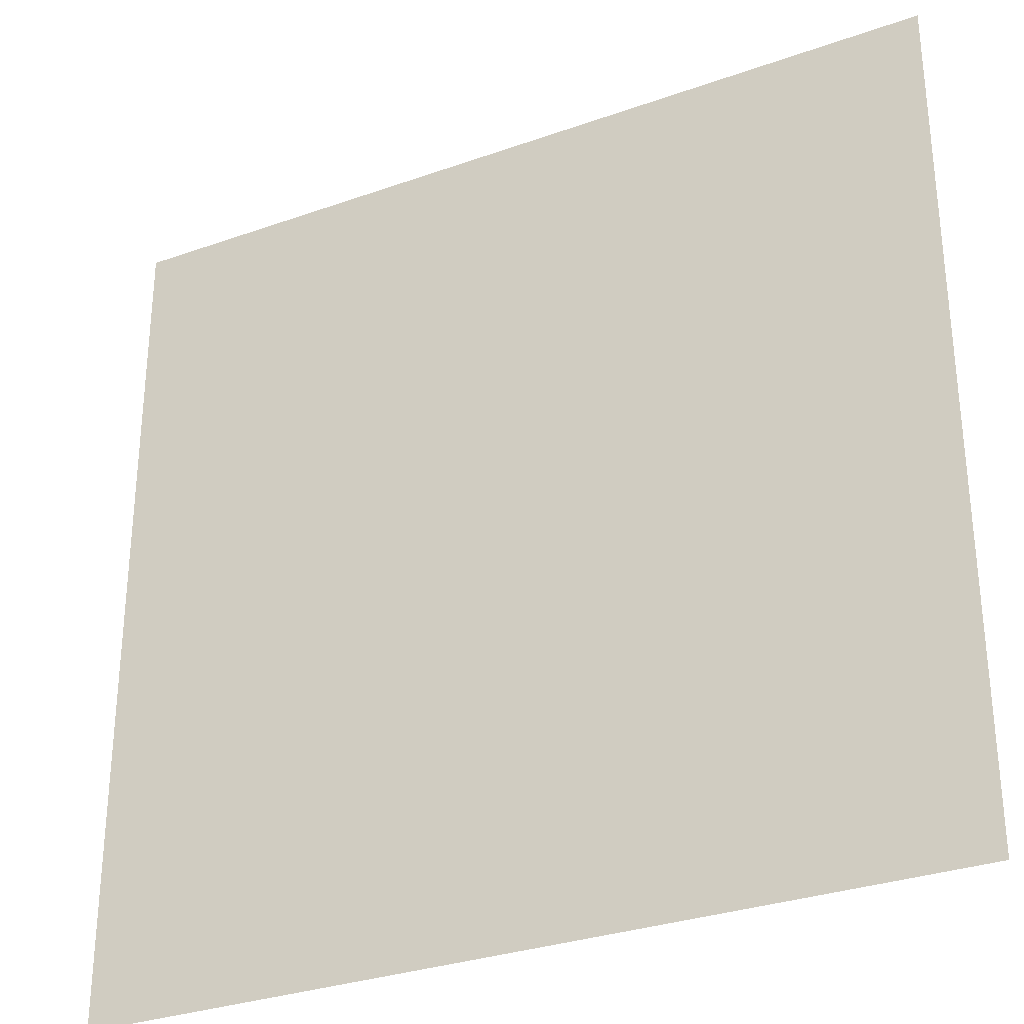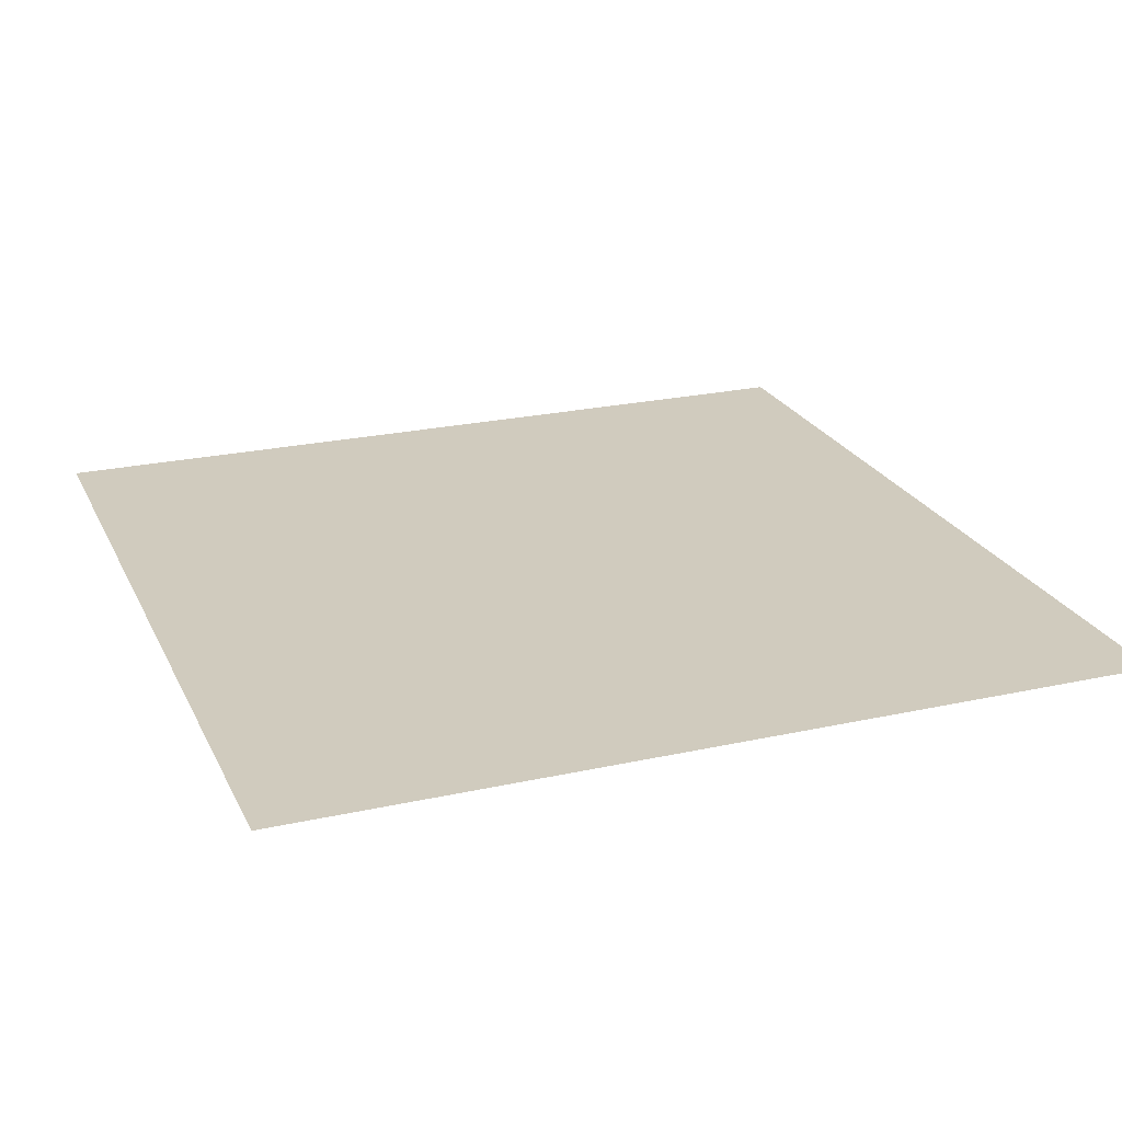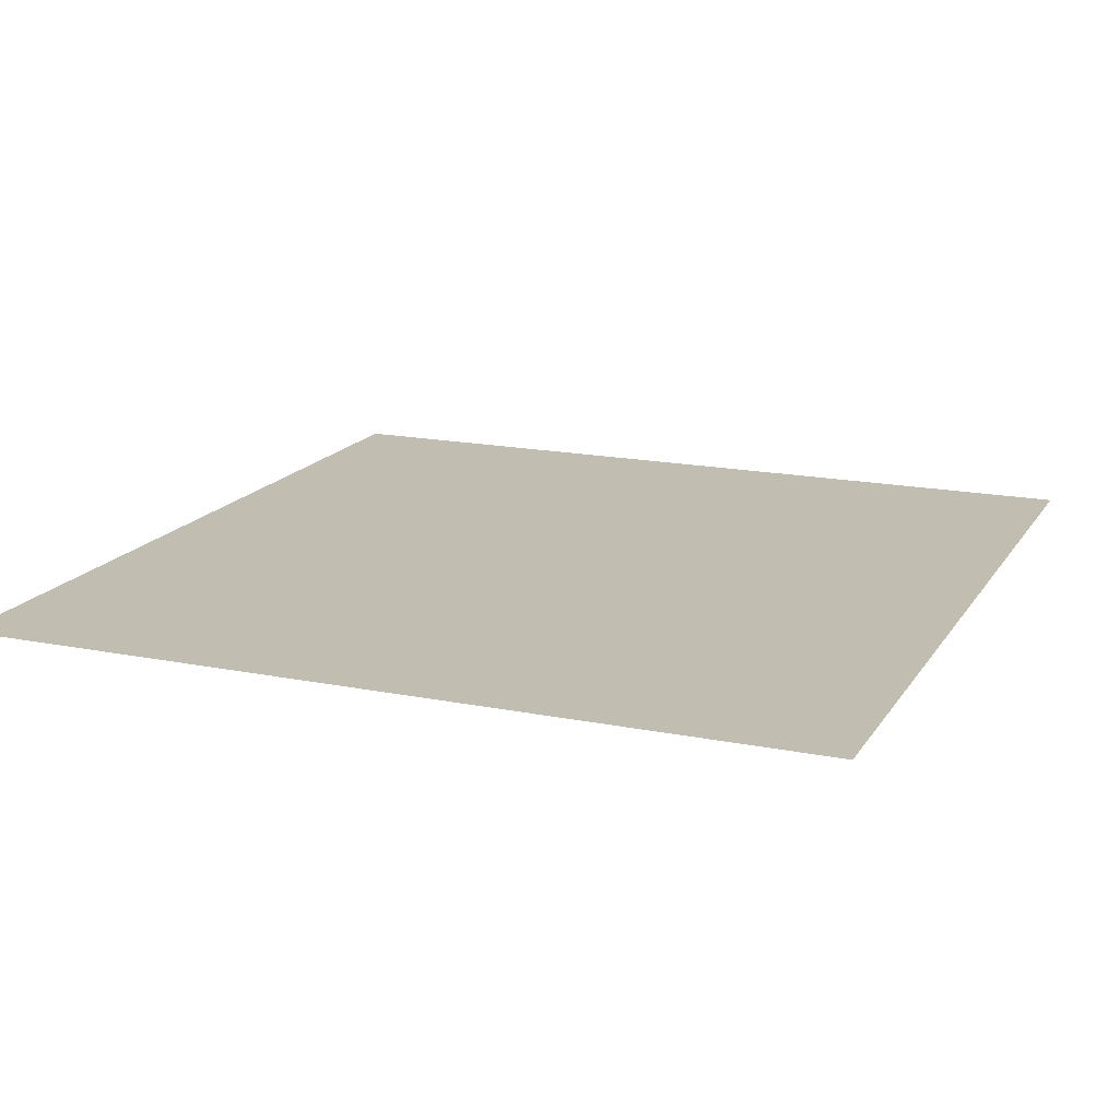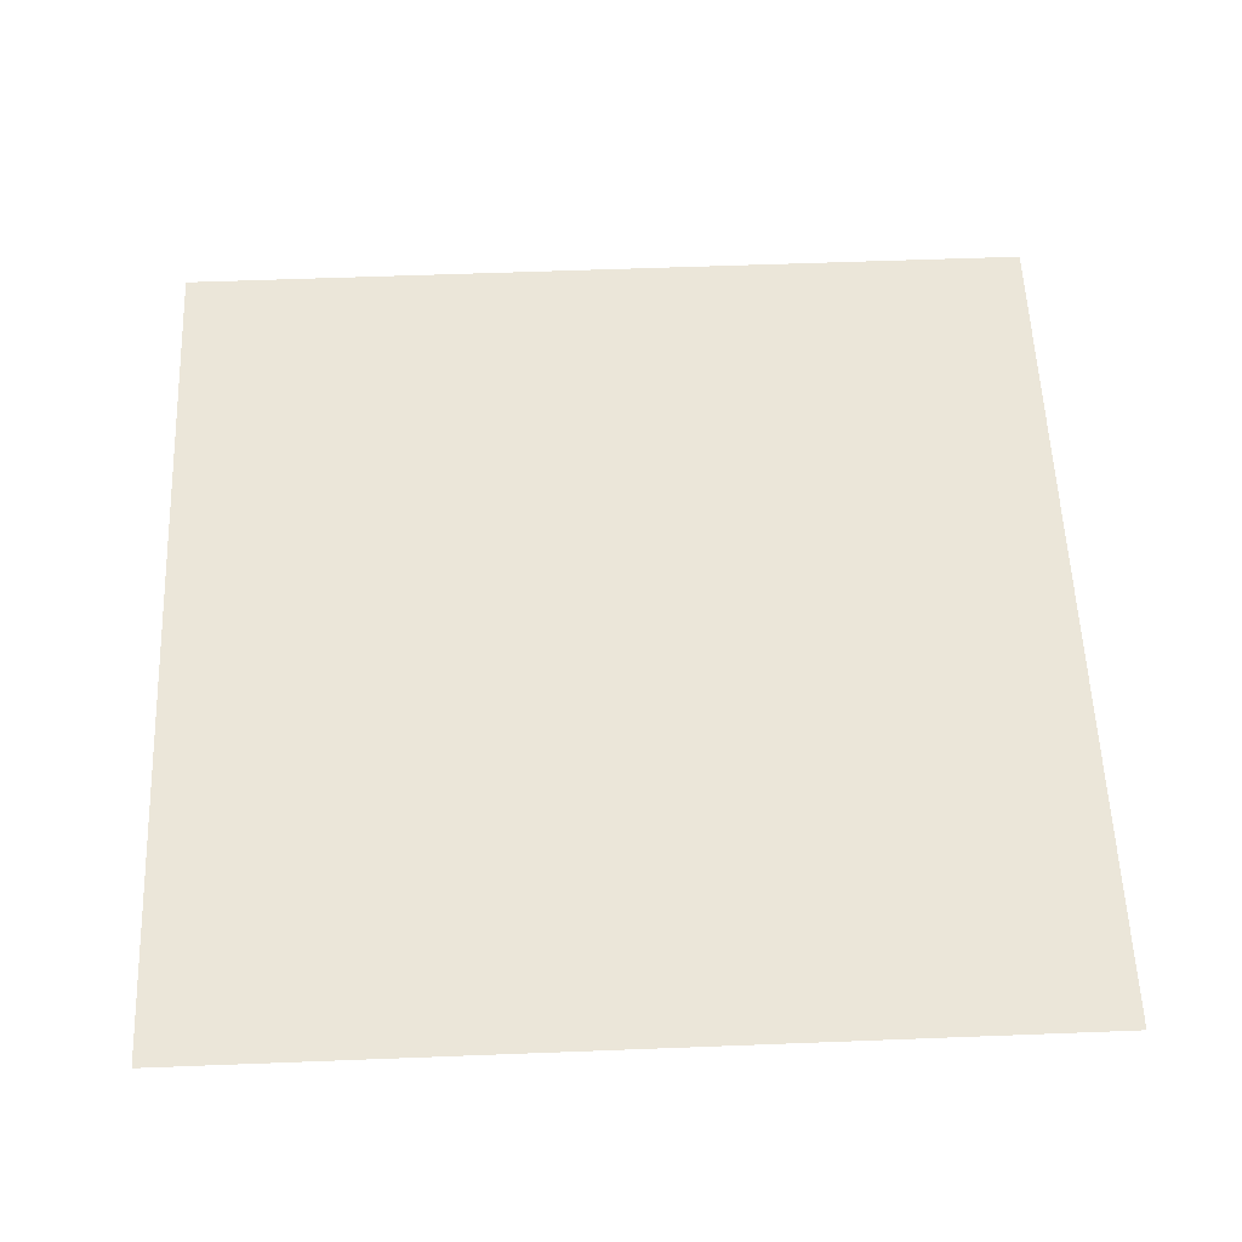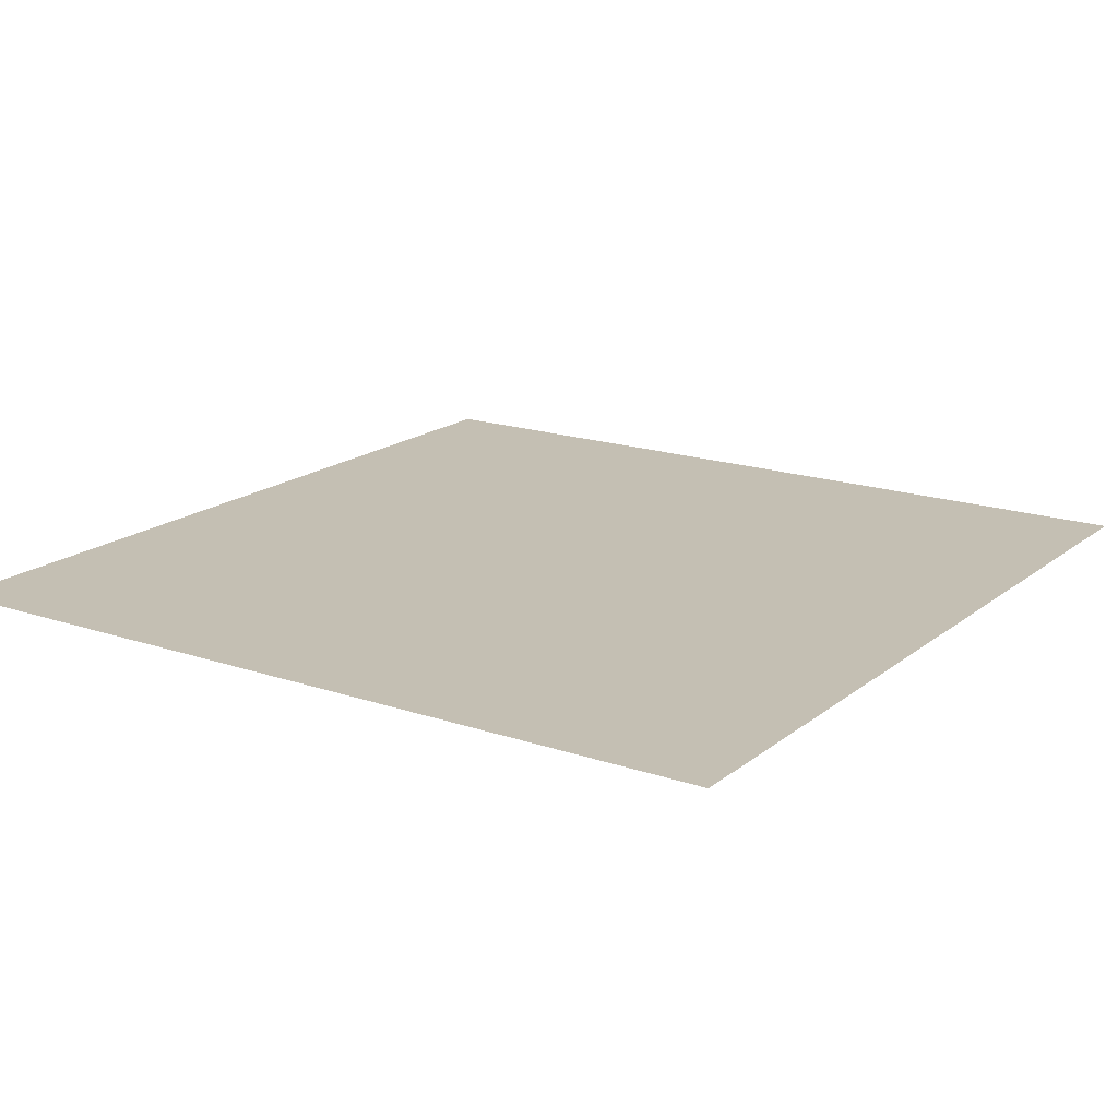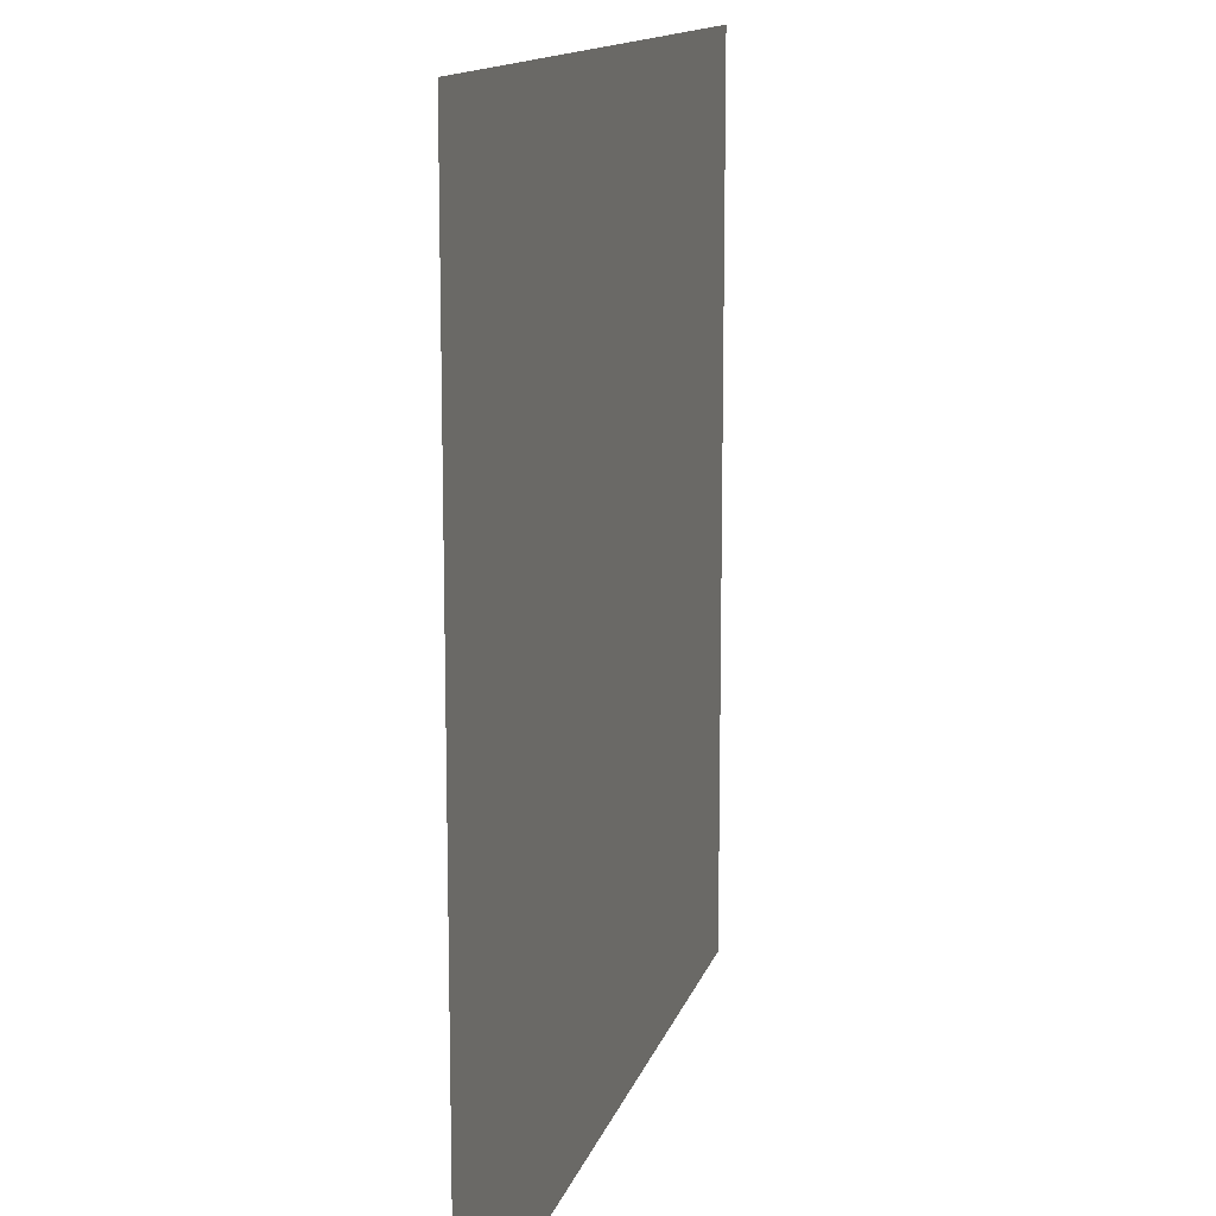
<metadata>
{"format":"obj","ext":"obj","renderer":"f3d","projection":"perspective","resolution":1024,"background":"white","views":[{"elev":-31.0,"azim":-153.0,"up":"+Z"},{"elev":23.4,"azim":69.5,"up":"+Y"},{"elev":16.7,"azim":-67.8,"up":"+Y"},{"elev":57.5,"azim":-92.3,"up":"+Y"},{"elev":17.7,"azim":-56.2,"up":"+Y"},{"elev":13.1,"azim":104.0,"up":"+Z"}]}
</metadata>
<code>
o Plane
v -1 0 1
v 1 0 1
v -1 0 -1
v 1 0 -1
v -1 0 -0.000891
v 1 0 -0.000891
v 0 0 1
v 0 0 -1
v 0 0 -0.000891
f 9 6 4 8
f 7 2 6 9
f 1 7 9 5
f 5 9 8 3

</code>
